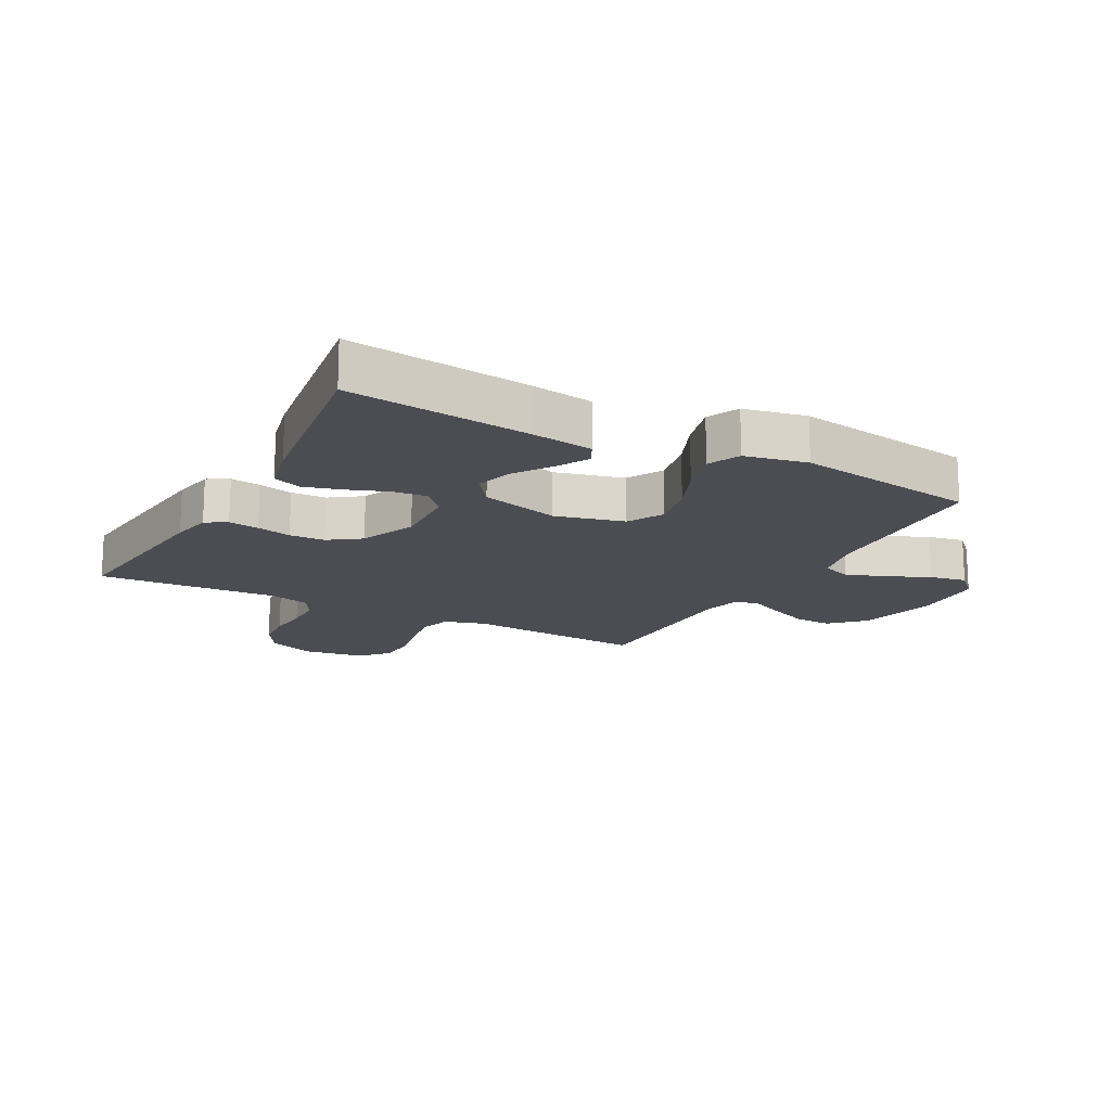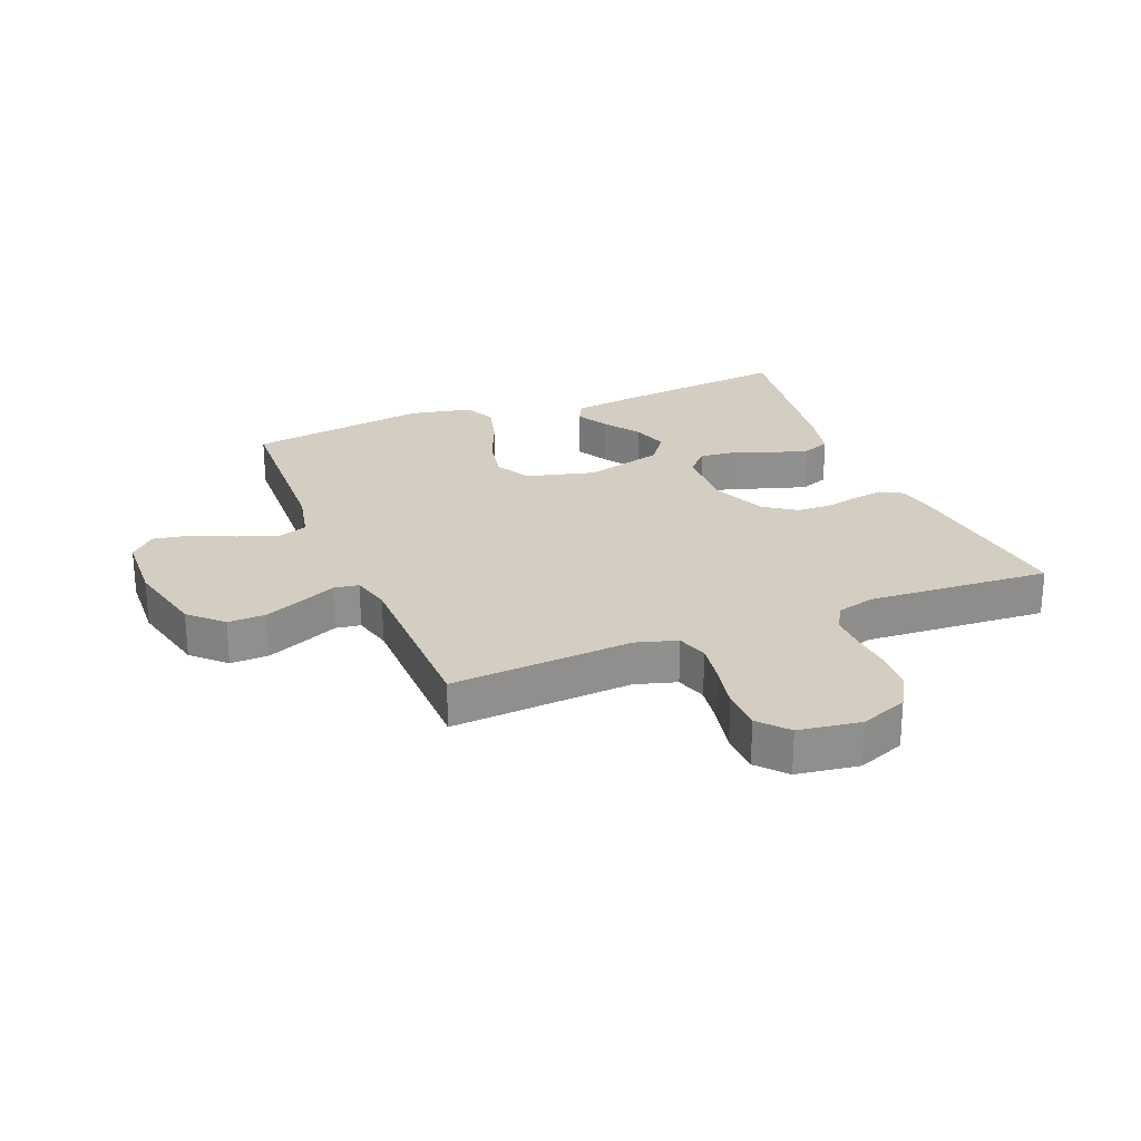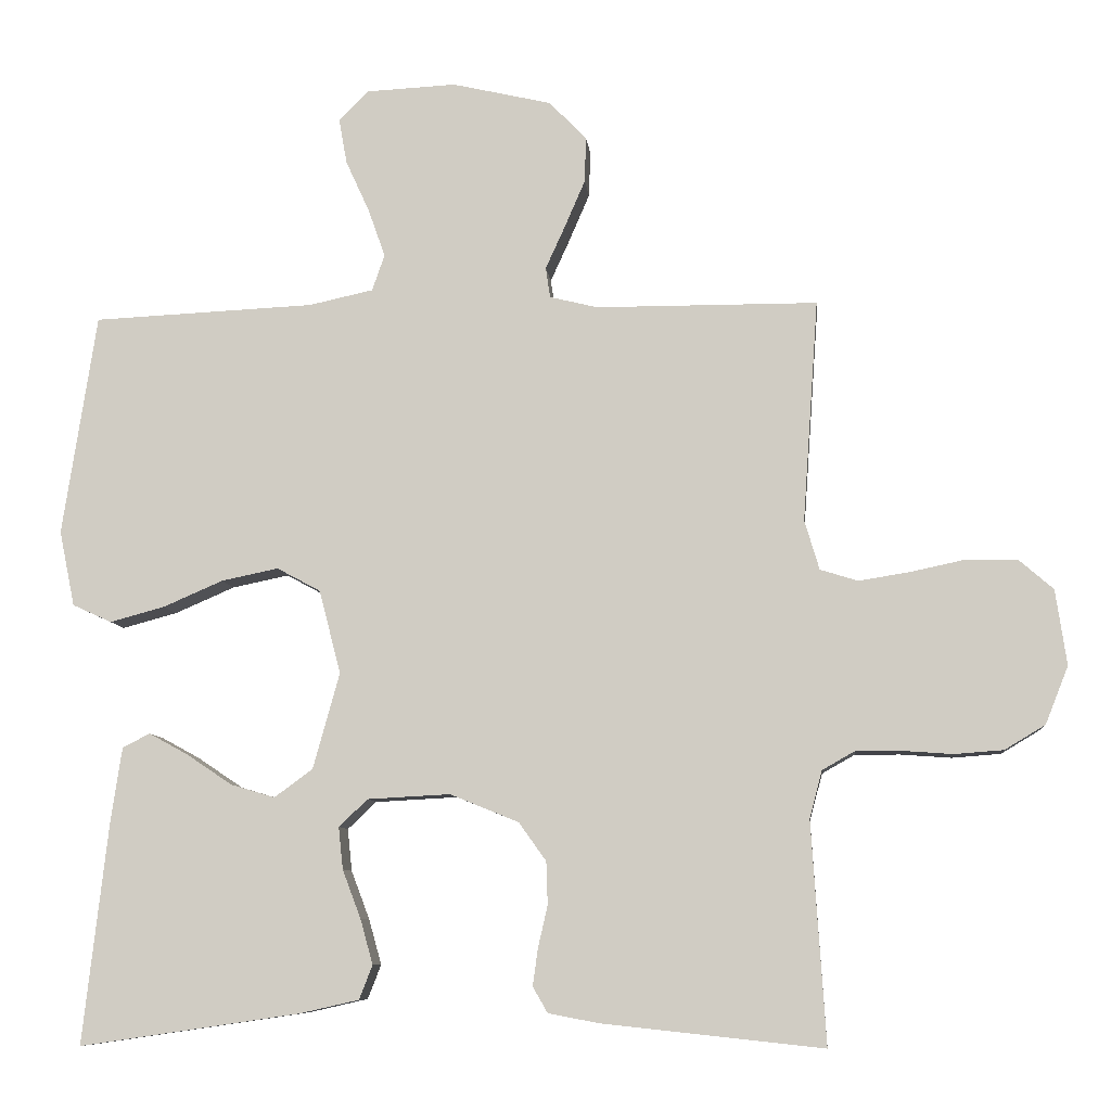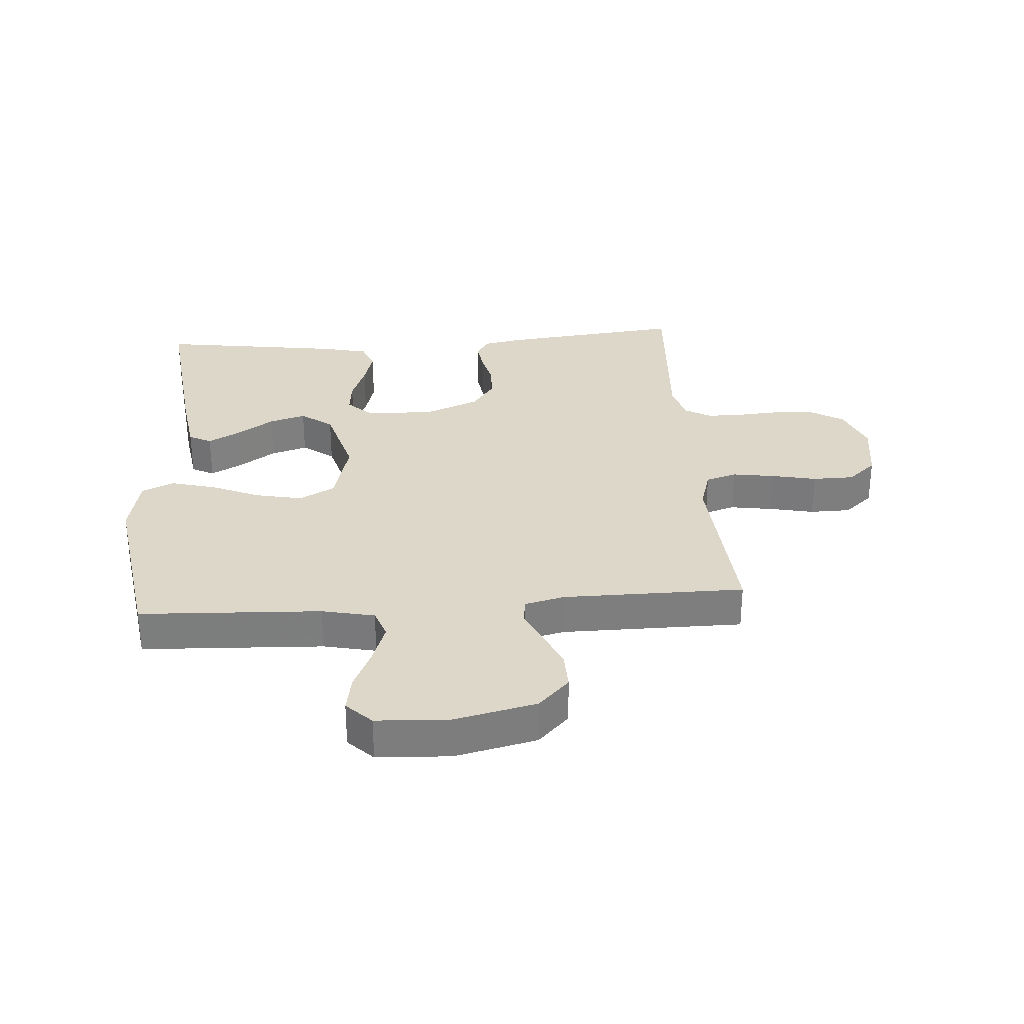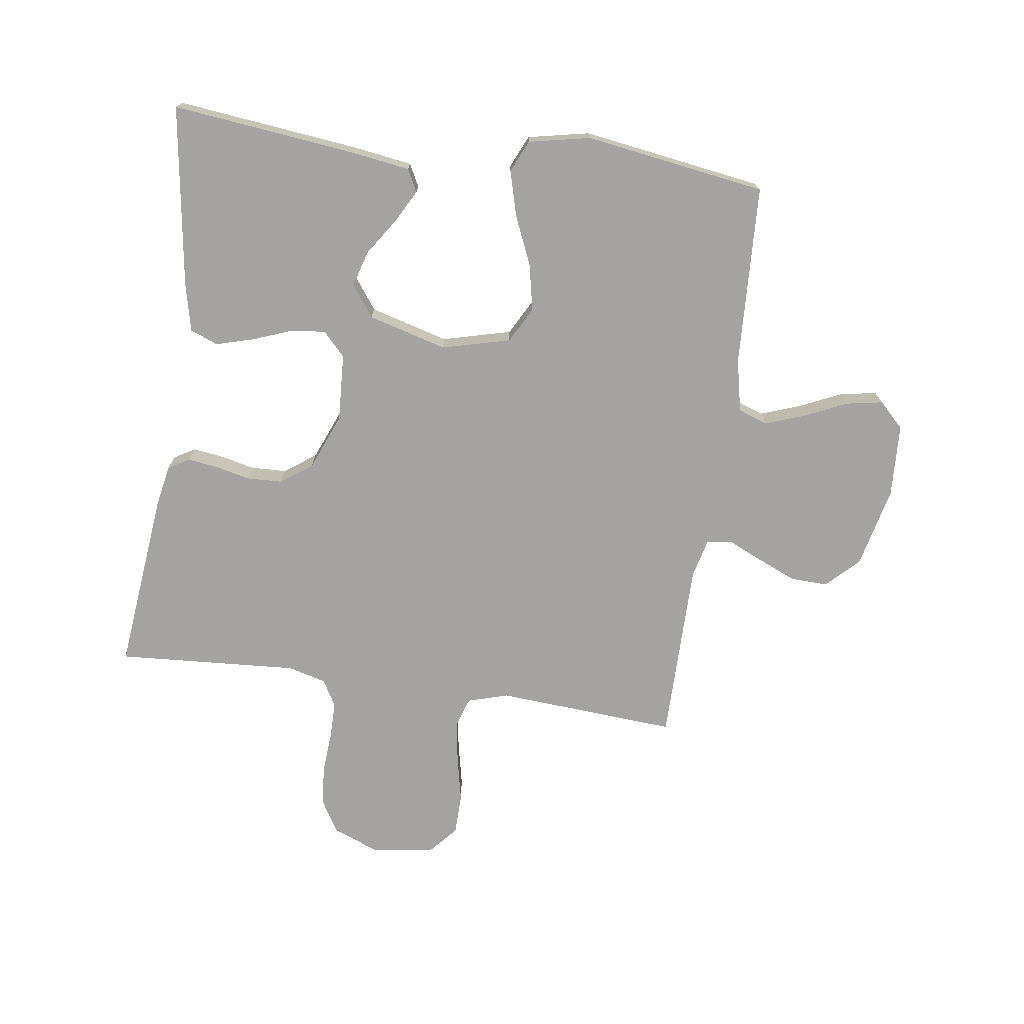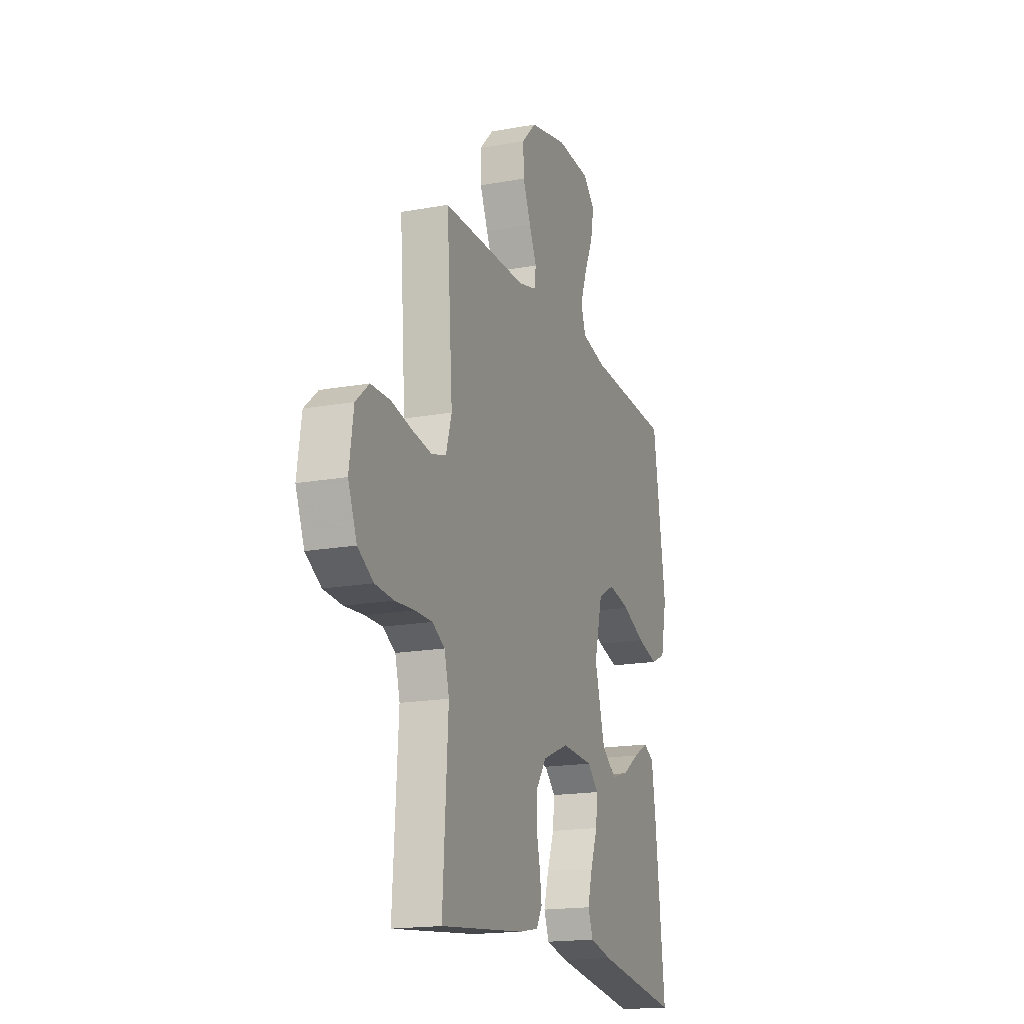
<metadata>
{"format":"obj","ext":"obj","renderer":"f3d","projection":"perspective","resolution":1024,"background":"white","views":[{"elev":-16.3,"azim":-118.4,"up":"+Y"},{"elev":24.9,"azim":67.9,"up":"+Y"},{"elev":-8.4,"azim":5.7,"up":"+Z"},{"elev":30.9,"azim":-4.2,"up":"+Y"},{"elev":-73.1,"azim":-98.0,"up":"+Y"},{"elev":-17.5,"azim":109.8,"up":"+Z"}]}
</metadata>
<code>
v -0.5 0.07 0.5
v -0.2 0.07 0.514
v -0.113 0.07 0.533
v -0.096 0.07 0.582
v -0.119 0.07 0.647
v -0.151 0.07 0.717
v -0.162 0.07 0.778
v -0.121 0.07 0.819
v 0 0.07 0.825
v 0.134 0.07 0.794
v 0.185 0.07 0.742
v 0.183 0.07 0.68
v 0.155 0.07 0.615
v 0.129 0.07 0.558
v 0.135 0.07 0.517
v 0.2 0.07 0.501
v 0.5 0.07 0.5
v 0.479 0.07 0.2
v 0.499 0.07 0.133
v 0.55 0.07 0.117
v 0.619 0.07 0.128
v 0.694 0.07 0.144
v 0.762 0.07 0.143
v 0.809 0.07 0.102
v 0.824 0.07 0
v 0.793 0.07 -0.078
v 0.738 0.07 -0.111
v 0.672 0.07 -0.116
v 0.603 0.07 -0.111
v 0.542 0.07 -0.111
v 0.498 0.07 -0.136
v 0.481 0.07 -0.2
v 0.5 0.07 -0.5
v 0.2 0.07 -0.468
v 0.132 0.07 -0.455
v 0.112 0.07 -0.42
v 0.119 0.07 -0.37
v 0.132 0.07 -0.313
v 0.13 0.07 -0.255
v 0.093 0.07 -0.203
v 0 0.07 -0.165
v -0.112 0.07 -0.171
v -0.151 0.07 -0.208
v -0.145 0.07 -0.265
v -0.12 0.07 -0.331
v -0.103 0.07 -0.392
v -0.121 0.07 -0.438
v -0.2 0.07 -0.456
v -0.5 0.07 -0.5
v -0.466 0.07 -0.2
v -0.451 0.07 -0.099
v -0.414 0.07 -0.08
v -0.361 0.07 -0.109
v -0.3 0.07 -0.15
v -0.24 0.07 -0.168
v -0.188 0.07 -0.13
v -0.152 0.07 0
v -0.181 0.07 0.113
v -0.24 0.07 0.145
v -0.317 0.07 0.129
v -0.398 0.07 0.094
v -0.472 0.07 0.074
v -0.525 0.07 0.098
v -0.546 0.07 0.2
v -0.5 0 0.5
v -0.2 0 0.514
v -0.113 0 0.533
v -0.096 0 0.582
v -0.119 0 0.647
v -0.151 0 0.717
v -0.162 0 0.778
v -0.121 0 0.819
v 0 0 0.825
v 0.134 0 0.794
v 0.185 0 0.742
v 0.183 0 0.68
v 0.155 0 0.615
v 0.129 0 0.558
v 0.135 0 0.517
v 0.2 0 0.501
v 0.5 0 0.5
v 0.479 0 0.2
v 0.499 0 0.133
v 0.55 0 0.117
v 0.619 0 0.128
v 0.694 0 0.144
v 0.762 0 0.143
v 0.809 0 0.102
v 0.824 0 0
v 0.793 0 -0.078
v 0.738 0 -0.111
v 0.672 0 -0.116
v 0.603 0 -0.111
v 0.542 0 -0.111
v 0.498 0 -0.136
v 0.481 0 -0.2
v 0.5 0 -0.5
v 0.2 0 -0.468
v 0.132 0 -0.455
v 0.112 0 -0.42
v 0.119 0 -0.37
v 0.132 0 -0.313
v 0.13 0 -0.255
v 0.093 0 -0.203
v 0 0 -0.165
v -0.112 0 -0.171
v -0.151 0 -0.208
v -0.145 0 -0.265
v -0.12 0 -0.331
v -0.103 0 -0.392
v -0.121 0 -0.438
v -0.2 0 -0.456
v -0.5 0 -0.5
v -0.466 0 -0.2
v -0.451 0 -0.099
v -0.414 0 -0.08
v -0.361 0 -0.109
v -0.3 0 -0.15
v -0.24 0 -0.168
v -0.188 0 -0.13
v -0.152 0 0
v -0.181 0 0.113
v -0.24 0 0.145
v -0.317 0 0.129
v -0.398 0 0.094
v -0.472 0 0.074
v -0.525 0 0.098
v -0.546 0 0.2
f 64 1 2
f 63 64 2
f 62 63 2
f 61 62 2
f 60 61 2
f 59 60 2 3
f 58 59 3 4
f 57 58 4
f 52 53 54
f 51 52 54
f 50 51 54
f 49 50 54
f 48 49 54
f 47 48 54
f 46 47 54
f 45 46 54
f 44 45 54
f 43 44 54 55
f 42 43 55 56
f 36 37 38
f 35 36 38
f 34 35 38
f 33 34 38
f 32 33 38
f 31 32 38 39
f 30 31 39 40
f 27 28 29
f 26 27 29
f 25 26 29
f 24 25 29
f 23 24 29
f 22 23 29
f 21 22 29
f 20 21 29 30
f 30 40 41
f 20 30 41
f 19 20 41
f 16 17 18
f 42 56 57
f 41 42 57
f 19 41 57
f 18 19 57
f 16 18 57
f 15 16 57
f 12 13 14
f 11 12 14
f 10 11 14
f 9 10 14
f 8 9 14
f 7 8 14
f 6 7 14
f 5 6 14
f 4 5 14 15
f 4 15 57
f 66 65 128
f 66 128 127
f 66 127 126
f 66 126 125
f 66 125 124
f 67 66 124 123
f 68 67 123 122
f 68 122 121
f 118 117 116
f 118 116 115
f 118 115 114
f 118 114 113
f 118 113 112
f 118 112 111
f 118 111 110
f 118 110 109
f 118 109 108
f 119 118 108 107
f 120 119 107 106
f 102 101 100
f 102 100 99
f 102 99 98
f 102 98 97
f 102 97 96
f 103 102 96 95
f 104 103 95 94
f 93 92 91
f 93 91 90
f 93 90 89
f 93 89 88
f 93 88 87
f 93 87 86
f 93 86 85
f 94 93 85 84
f 105 104 94
f 105 94 84
f 105 84 83
f 82 81 80
f 121 120 106
f 121 106 105
f 121 105 83
f 121 83 82
f 121 82 80
f 121 80 79
f 78 77 76
f 78 76 75
f 78 75 74
f 78 74 73
f 78 73 72
f 78 72 71
f 78 71 70
f 78 70 69
f 79 78 69 68
f 121 79 68
f 1 65 66 2
f 2 66 67 3
f 3 67 68 4
f 4 68 69 5
f 5 69 70 6
f 6 70 71 7
f 7 71 72 8
f 8 72 73 9
f 9 73 74 10
f 10 74 75 11
f 11 75 76 12
f 12 76 77 13
f 13 77 78 14
f 14 78 79 15
f 15 79 80 16
f 16 80 81 17
f 17 81 82 18
f 18 82 83 19
f 19 83 84 20
f 20 84 85 21
f 21 85 86 22
f 22 86 87 23
f 23 87 88 24
f 24 88 89 25
f 25 89 90 26
f 26 90 91 27
f 27 91 92 28
f 28 92 93 29
f 29 93 94 30
f 30 94 95 31
f 31 95 96 32
f 32 96 97 33
f 33 97 98 34
f 34 98 99 35
f 35 99 100 36
f 36 100 101 37
f 37 101 102 38
f 38 102 103 39
f 39 103 104 40
f 40 104 105 41
f 41 105 106 42
f 42 106 107 43
f 43 107 108 44
f 44 108 109 45
f 45 109 110 46
f 46 110 111 47
f 47 111 112 48
f 48 112 113 49
f 49 113 114 50
f 50 114 115 51
f 51 115 116 52
f 52 116 117 53
f 53 117 118 54
f 54 118 119 55
f 55 119 120 56
f 56 120 121 57
f 57 121 122 58
f 58 122 123 59
f 59 123 124 60
f 60 124 125 61
f 61 125 126 62
f 62 126 127 63
f 63 127 128 64
f 64 128 65 1

</code>
